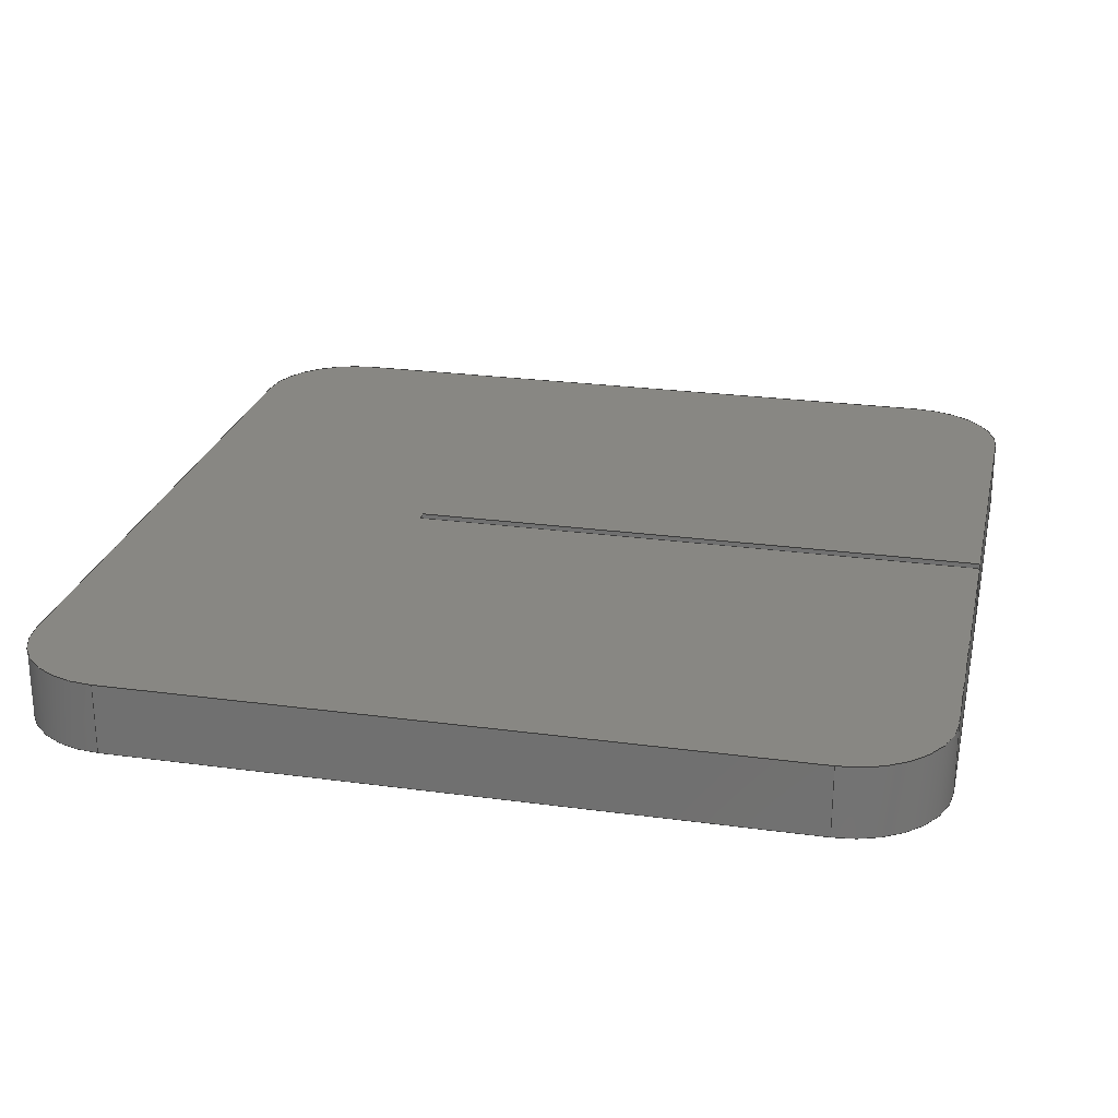
<metadata>
{"format":"step","ext":"step","renderer":"f3d","projection":"perspective","resolution":1024,"background":"white","views":[{"elev":24.6,"azim":-167.4,"up":"+Y"}]}
</metadata>
<code>
ISO-10303-21;
DATA;
#1=MECHANICAL_DESIGN_GEOMETRIC_PRESENTATION_REPRESENTATION('',(#4),#446);
#2=SHAPE_REPRESENTATION_RELATIONSHIP('SRR','None',#453,#3);
#3=ADVANCED_BREP_SHAPE_REPRESENTATION('',(#5),#445);
#4=STYLED_ITEM('',(#462),#5);
#5=MANIFOLD_SOLID_BREP('Body1',#258);
#6=PLANE('',#275);
#7=PLANE('',#276);
#8=PLANE('',#282);
#9=PLANE('',#285);
#10=PLANE('',#288);
#11=PLANE('',#289);
#12=PLANE('',#290);
#13=PLANE('',#291);
#14=PLANE('',#292);
#15=PLANE('',#293);
#16=FACE_OUTER_BOUND('',#30,.T.);
#17=FACE_OUTER_BOUND('',#31,.T.);
#18=FACE_OUTER_BOUND('',#32,.T.);
#19=FACE_OUTER_BOUND('',#33,.T.);
#20=FACE_OUTER_BOUND('',#34,.T.);
#21=FACE_OUTER_BOUND('',#35,.T.);
#22=FACE_OUTER_BOUND('',#36,.T.);
#23=FACE_OUTER_BOUND('',#37,.T.);
#24=FACE_OUTER_BOUND('',#38,.T.);
#25=FACE_OUTER_BOUND('',#39,.T.);
#26=FACE_OUTER_BOUND('',#40,.T.);
#27=FACE_OUTER_BOUND('',#41,.T.);
#28=FACE_OUTER_BOUND('',#42,.T.);
#29=FACE_OUTER_BOUND('',#43,.T.);
#30=EDGE_LOOP('',(#168,#169,#170,#171));
#31=EDGE_LOOP('',(#172,#173,#174,#175));
#32=EDGE_LOOP('',(#176,#177,#178,#179,#180,#181,#182,#183,#184,#185,#186,
#187));
#33=EDGE_LOOP('',(#188,#189,#190,#191));
#34=EDGE_LOOP('',(#192,#193,#194,#195));
#35=EDGE_LOOP('',(#196,#197,#198,#199));
#36=EDGE_LOOP('',(#200,#201,#202,#203));
#37=EDGE_LOOP('',(#204,#205,#206,#207));
#38=EDGE_LOOP('',(#208,#209,#210,#211));
#39=EDGE_LOOP('',(#212,#213,#214,#215));
#40=EDGE_LOOP('',(#216,#217,#218,#219));
#41=EDGE_LOOP('',(#220,#221,#222,#223));
#42=EDGE_LOOP('',(#224,#225,#226,#227));
#43=EDGE_LOOP('',(#228,#229,#230,#231,#232,#233,#234,#235,#236,#237,#238,
#239));
#44=LINE('',#374,#72);
#45=LINE('',#377,#73);
#46=LINE('',#380,#74);
#47=LINE('',#382,#75);
#48=LINE('',#383,#76);
#49=LINE('',#386,#77);
#50=LINE('',#390,#78);
#51=LINE('',#394,#79);
#52=LINE('',#398,#80);
#53=LINE('',#400,#81);
#54=LINE('',#402,#82);
#55=LINE('',#403,#83);
#56=LINE('',#408,#84);
#57=LINE('',#409,#85);
#58=LINE('',#412,#86);
#59=LINE('',#413,#87);
#60=LINE('',#417,#88);
#61=LINE('',#420,#89);
#62=LINE('',#421,#90);
#63=LINE('',#425,#91);
#64=LINE('',#428,#92);
#65=LINE('',#429,#93);
#66=LINE('',#431,#94);
#67=LINE('',#434,#95);
#68=LINE('',#435,#96);
#69=LINE('',#438,#97);
#70=LINE('',#439,#98);
#71=LINE('',#441,#99);
#72=VECTOR('',#300,10);
#73=VECTOR('',#303,10);
#74=VECTOR('',#306,10);
#75=VECTOR('',#307,10);
#76=VECTOR('',#308,10);
#77=VECTOR('',#311,10);
#78=VECTOR('',#314,10);
#79=VECTOR('',#317,10);
#80=VECTOR('',#320,10);
#81=VECTOR('',#321,10);
#82=VECTOR('',#322,10);
#83=VECTOR('',#323,10);
#84=VECTOR('',#328,10);
#85=VECTOR('',#329,10);
#86=VECTOR('',#332,10);
#87=VECTOR('',#333,10);
#88=VECTOR('',#338,10);
#89=VECTOR('',#341,10);
#90=VECTOR('',#342,10);
#91=VECTOR('',#347,10);
#92=VECTOR('',#350,10);
#93=VECTOR('',#351,10);
#94=VECTOR('',#354,10);
#95=VECTOR('',#357,10);
#96=VECTOR('',#358,10);
#97=VECTOR('',#361,10);
#98=VECTOR('',#362,10);
#99=VECTOR('',#365,10);
#100=CIRCLE('',#273,4.2);
#101=CIRCLE('',#274,4.2);
#102=CIRCLE('',#277,4.2);
#103=CIRCLE('',#278,4.2);
#104=CIRCLE('',#279,4.2);
#105=CIRCLE('',#281,4.2);
#106=CIRCLE('',#284,4.2);
#107=CIRCLE('',#287,4.2);
#108=VERTEX_POINT('',#370);
#109=VERTEX_POINT('',#371);
#110=VERTEX_POINT('',#373);
#111=VERTEX_POINT('',#375);
#112=VERTEX_POINT('',#379);
#113=VERTEX_POINT('',#381);
#114=VERTEX_POINT('',#385);
#115=VERTEX_POINT('',#387);
#116=VERTEX_POINT('',#389);
#117=VERTEX_POINT('',#391);
#118=VERTEX_POINT('',#393);
#119=VERTEX_POINT('',#395);
#120=VERTEX_POINT('',#397);
#121=VERTEX_POINT('',#399);
#122=VERTEX_POINT('',#401);
#123=VERTEX_POINT('',#405);
#124=VERTEX_POINT('',#406);
#125=VERTEX_POINT('',#411);
#126=VERTEX_POINT('',#415);
#127=VERTEX_POINT('',#419);
#128=VERTEX_POINT('',#423);
#129=VERTEX_POINT('',#427);
#130=VERTEX_POINT('',#433);
#131=VERTEX_POINT('',#437);
#132=EDGE_CURVE('',#108,#109,#100,.T.);
#133=EDGE_CURVE('',#109,#110,#44,.T.);
#134=EDGE_CURVE('',#110,#111,#101,.T.);
#135=EDGE_CURVE('',#111,#108,#45,.T.);
#136=EDGE_CURVE('',#112,#111,#46,.T.);
#137=EDGE_CURVE('',#112,#113,#47,.T.);
#138=EDGE_CURVE('',#108,#113,#48,.T.);
#139=EDGE_CURVE('',#110,#114,#49,.T.);
#140=EDGE_CURVE('',#115,#114,#102,.T.);
#141=EDGE_CURVE('',#115,#116,#50,.T.);
#142=EDGE_CURVE('',#117,#116,#103,.T.);
#143=EDGE_CURVE('',#117,#118,#51,.T.);
#144=EDGE_CURVE('',#119,#118,#104,.T.);
#145=EDGE_CURVE('',#119,#120,#52,.T.);
#146=EDGE_CURVE('',#120,#121,#53,.T.);
#147=EDGE_CURVE('',#121,#122,#54,.T.);
#148=EDGE_CURVE('',#122,#112,#55,.T.);
#149=EDGE_CURVE('',#123,#124,#105,.T.);
#150=EDGE_CURVE('',#124,#119,#56,.T.);
#151=EDGE_CURVE('',#118,#123,#57,.T.);
#152=EDGE_CURVE('',#125,#117,#58,.T.);
#153=EDGE_CURVE('',#123,#125,#59,.T.);
#154=EDGE_CURVE('',#126,#125,#106,.T.);
#155=EDGE_CURVE('',#116,#126,#60,.T.);
#156=EDGE_CURVE('',#127,#115,#61,.T.);
#157=EDGE_CURVE('',#126,#127,#62,.T.);
#158=EDGE_CURVE('',#128,#127,#107,.T.);
#159=EDGE_CURVE('',#114,#128,#63,.T.);
#160=EDGE_CURVE('',#122,#129,#64,.T.);
#161=EDGE_CURVE('',#113,#129,#65,.T.);
#162=EDGE_CURVE('',#128,#109,#66,.T.);
#163=EDGE_CURVE('',#130,#124,#67,.T.);
#164=EDGE_CURVE('',#120,#130,#68,.T.);
#165=EDGE_CURVE('',#131,#130,#69,.T.);
#166=EDGE_CURVE('',#121,#131,#70,.T.);
#167=EDGE_CURVE('',#129,#131,#71,.T.);
#168=ORIENTED_EDGE('',*,*,#132,.T.);
#169=ORIENTED_EDGE('',*,*,#133,.T.);
#170=ORIENTED_EDGE('',*,*,#134,.T.);
#171=ORIENTED_EDGE('',*,*,#135,.T.);
#172=ORIENTED_EDGE('',*,*,#135,.F.);
#173=ORIENTED_EDGE('',*,*,#136,.F.);
#174=ORIENTED_EDGE('',*,*,#137,.T.);
#175=ORIENTED_EDGE('',*,*,#138,.F.);
#176=ORIENTED_EDGE('',*,*,#134,.F.);
#177=ORIENTED_EDGE('',*,*,#139,.T.);
#178=ORIENTED_EDGE('',*,*,#140,.F.);
#179=ORIENTED_EDGE('',*,*,#141,.T.);
#180=ORIENTED_EDGE('',*,*,#142,.F.);
#181=ORIENTED_EDGE('',*,*,#143,.T.);
#182=ORIENTED_EDGE('',*,*,#144,.F.);
#183=ORIENTED_EDGE('',*,*,#145,.T.);
#184=ORIENTED_EDGE('',*,*,#146,.T.);
#185=ORIENTED_EDGE('',*,*,#147,.T.);
#186=ORIENTED_EDGE('',*,*,#148,.T.);
#187=ORIENTED_EDGE('',*,*,#136,.T.);
#188=ORIENTED_EDGE('',*,*,#149,.T.);
#189=ORIENTED_EDGE('',*,*,#150,.T.);
#190=ORIENTED_EDGE('',*,*,#144,.T.);
#191=ORIENTED_EDGE('',*,*,#151,.T.);
#192=ORIENTED_EDGE('',*,*,#151,.F.);
#193=ORIENTED_EDGE('',*,*,#143,.F.);
#194=ORIENTED_EDGE('',*,*,#152,.F.);
#195=ORIENTED_EDGE('',*,*,#153,.F.);
#196=ORIENTED_EDGE('',*,*,#154,.T.);
#197=ORIENTED_EDGE('',*,*,#152,.T.);
#198=ORIENTED_EDGE('',*,*,#142,.T.);
#199=ORIENTED_EDGE('',*,*,#155,.T.);
#200=ORIENTED_EDGE('',*,*,#155,.F.);
#201=ORIENTED_EDGE('',*,*,#141,.F.);
#202=ORIENTED_EDGE('',*,*,#156,.F.);
#203=ORIENTED_EDGE('',*,*,#157,.F.);
#204=ORIENTED_EDGE('',*,*,#158,.T.);
#205=ORIENTED_EDGE('',*,*,#156,.T.);
#206=ORIENTED_EDGE('',*,*,#140,.T.);
#207=ORIENTED_EDGE('',*,*,#159,.T.);
#208=ORIENTED_EDGE('',*,*,#148,.F.);
#209=ORIENTED_EDGE('',*,*,#160,.T.);
#210=ORIENTED_EDGE('',*,*,#161,.F.);
#211=ORIENTED_EDGE('',*,*,#137,.F.);
#212=ORIENTED_EDGE('',*,*,#133,.F.);
#213=ORIENTED_EDGE('',*,*,#162,.F.);
#214=ORIENTED_EDGE('',*,*,#159,.F.);
#215=ORIENTED_EDGE('',*,*,#139,.F.);
#216=ORIENTED_EDGE('',*,*,#150,.F.);
#217=ORIENTED_EDGE('',*,*,#163,.F.);
#218=ORIENTED_EDGE('',*,*,#164,.F.);
#219=ORIENTED_EDGE('',*,*,#145,.F.);
#220=ORIENTED_EDGE('',*,*,#146,.F.);
#221=ORIENTED_EDGE('',*,*,#164,.T.);
#222=ORIENTED_EDGE('',*,*,#165,.F.);
#223=ORIENTED_EDGE('',*,*,#166,.F.);
#224=ORIENTED_EDGE('',*,*,#147,.F.);
#225=ORIENTED_EDGE('',*,*,#166,.T.);
#226=ORIENTED_EDGE('',*,*,#167,.F.);
#227=ORIENTED_EDGE('',*,*,#160,.F.);
#228=ORIENTED_EDGE('',*,*,#132,.F.);
#229=ORIENTED_EDGE('',*,*,#138,.T.);
#230=ORIENTED_EDGE('',*,*,#161,.T.);
#231=ORIENTED_EDGE('',*,*,#167,.T.);
#232=ORIENTED_EDGE('',*,*,#165,.T.);
#233=ORIENTED_EDGE('',*,*,#163,.T.);
#234=ORIENTED_EDGE('',*,*,#149,.F.);
#235=ORIENTED_EDGE('',*,*,#153,.T.);
#236=ORIENTED_EDGE('',*,*,#154,.F.);
#237=ORIENTED_EDGE('',*,*,#157,.T.);
#238=ORIENTED_EDGE('',*,*,#158,.F.);
#239=ORIENTED_EDGE('',*,*,#162,.T.);
#240=CYLINDRICAL_SURFACE('',#272,4.2);
#241=CYLINDRICAL_SURFACE('',#280,4.2);
#242=CYLINDRICAL_SURFACE('',#283,4.2);
#243=CYLINDRICAL_SURFACE('',#286,4.2);
#244=ADVANCED_FACE('',(#16),#240,.T.);
#245=ADVANCED_FACE('',(#17),#6,.T.);
#246=ADVANCED_FACE('',(#18),#7,.F.);
#247=ADVANCED_FACE('',(#19),#241,.T.);
#248=ADVANCED_FACE('',(#20),#8,.T.);
#249=ADVANCED_FACE('',(#21),#242,.T.);
#250=ADVANCED_FACE('',(#22),#9,.T.);
#251=ADVANCED_FACE('',(#23),#243,.T.);
#252=ADVANCED_FACE('',(#24),#10,.T.);
#253=ADVANCED_FACE('',(#25),#11,.T.);
#254=ADVANCED_FACE('',(#26),#12,.T.);
#255=ADVANCED_FACE('',(#27),#13,.T.);
#256=ADVANCED_FACE('',(#28),#14,.T.);
#257=ADVANCED_FACE('',(#29),#15,.T.);
#258=CLOSED_SHELL('',(#244,#245,#246,#247,#248,#249,#250,#251,#252,#253,
#254,#255,#256,#257));
#259=DERIVED_UNIT_ELEMENT(#261,1);
#260=DERIVED_UNIT_ELEMENT(#448,-3);
#261=(
MASS_UNIT()
NAMED_UNIT(*)
SI_UNIT(.KILO.,.GRAM.)
);
#262=DERIVED_UNIT((#259,#260));
#263=MEASURE_REPRESENTATION_ITEM('density measure',
POSITIVE_RATIO_MEASURE(7850),#262);
#264=PROPERTY_DEFINITION_REPRESENTATION(#269,#266);
#265=PROPERTY_DEFINITION_REPRESENTATION(#270,#267);
#266=REPRESENTATION('material name',(#268),#445);
#267=REPRESENTATION('density',(#263),#445);
#268=DESCRIPTIVE_REPRESENTATION_ITEM('Steel','Steel');
#269=PROPERTY_DEFINITION('material property','material name',#455);
#270=PROPERTY_DEFINITION('material property','density of part',#455);
#271=AXIS2_PLACEMENT_3D('',#368,#294,#295);
#272=AXIS2_PLACEMENT_3D('',#369,#296,#297);
#273=AXIS2_PLACEMENT_3D('',#372,#298,#299);
#274=AXIS2_PLACEMENT_3D('',#376,#301,#302);
#275=AXIS2_PLACEMENT_3D('',#378,#304,#305);
#276=AXIS2_PLACEMENT_3D('',#384,#309,#310);
#277=AXIS2_PLACEMENT_3D('',#388,#312,#313);
#278=AXIS2_PLACEMENT_3D('',#392,#315,#316);
#279=AXIS2_PLACEMENT_3D('',#396,#318,#319);
#280=AXIS2_PLACEMENT_3D('',#404,#324,#325);
#281=AXIS2_PLACEMENT_3D('',#407,#326,#327);
#282=AXIS2_PLACEMENT_3D('',#410,#330,#331);
#283=AXIS2_PLACEMENT_3D('',#414,#334,#335);
#284=AXIS2_PLACEMENT_3D('',#416,#336,#337);
#285=AXIS2_PLACEMENT_3D('',#418,#339,#340);
#286=AXIS2_PLACEMENT_3D('',#422,#343,#344);
#287=AXIS2_PLACEMENT_3D('',#424,#345,#346);
#288=AXIS2_PLACEMENT_3D('',#426,#348,#349);
#289=AXIS2_PLACEMENT_3D('',#430,#352,#353);
#290=AXIS2_PLACEMENT_3D('',#432,#355,#356);
#291=AXIS2_PLACEMENT_3D('',#436,#359,#360);
#292=AXIS2_PLACEMENT_3D('',#440,#363,#364);
#293=AXIS2_PLACEMENT_3D('',#442,#366,#367);
#294=DIRECTION('axis',(0,0,1));
#295=DIRECTION('refdir',(1,0,0));
#296=DIRECTION('center_axis',(0,1,0));
#297=DIRECTION('ref_axis',(-0.7071,0,-0.7071));
#298=DIRECTION('center_axis',(0,-1,0));
#299=DIRECTION('ref_axis',(-0.7071,0,-0.7071));
#300=DIRECTION('',(0,-1,0));
#301=DIRECTION('center_axis',(0,1,0));
#302=DIRECTION('ref_axis',(-0.7071,0,-0.7071));
#303=DIRECTION('',(0,1,0));
#304=DIRECTION('center_axis',(-1,0,0));
#305=DIRECTION('ref_axis',(0,0,1));
#306=DIRECTION('',(0,0,-1));
#307=DIRECTION('',(0,1,0));
#308=DIRECTION('',(0,0,1));
#309=DIRECTION('center_axis',(0,1,0));
#310=DIRECTION('ref_axis',(1,0,0));
#311=DIRECTION('',(1,0,0));
#312=DIRECTION('center_axis',(0,1,0));
#313=DIRECTION('ref_axis',(0.7071,0,-0.7071));
#314=DIRECTION('',(0,0,1));
#315=DIRECTION('center_axis',(0,1,0));
#316=DIRECTION('ref_axis',(0.7071,0,0.7071));
#317=DIRECTION('',(-1,0,0));
#318=DIRECTION('center_axis',(0,1,0));
#319=DIRECTION('ref_axis',(-0.7071,0,0.7071));
#320=DIRECTION('',(0,0,-1));
#321=DIRECTION('',(1,0,0));
#322=DIRECTION('',(0,0,-1));
#323=DIRECTION('',(-1,0,0));
#324=DIRECTION('center_axis',(0,1,0));
#325=DIRECTION('ref_axis',(-0.7071,0,0.7071));
#326=DIRECTION('center_axis',(0,-1,0));
#327=DIRECTION('ref_axis',(-0.7071,0,0.7071));
#328=DIRECTION('',(0,-1,0));
#329=DIRECTION('',(0,1,0));
#330=DIRECTION('center_axis',(0,0,1));
#331=DIRECTION('ref_axis',(1,0,0));
#332=DIRECTION('',(0,-1,0));
#333=DIRECTION('',(1,0,0));
#334=DIRECTION('center_axis',(0,1,0));
#335=DIRECTION('ref_axis',(0.7071,0,0.7071));
#336=DIRECTION('center_axis',(0,-1,0));
#337=DIRECTION('ref_axis',(0.7071,0,0.7071));
#338=DIRECTION('',(0,1,0));
#339=DIRECTION('center_axis',(1,0,0));
#340=DIRECTION('ref_axis',(0,0,-1));
#341=DIRECTION('',(0,-1,0));
#342=DIRECTION('',(0,0,-1));
#343=DIRECTION('center_axis',(0,1,0));
#344=DIRECTION('ref_axis',(0.7071,0,-0.7071));
#345=DIRECTION('center_axis',(0,-1,0));
#346=DIRECTION('ref_axis',(0.7071,0,-0.7071));
#347=DIRECTION('',(0,1,0));
#348=DIRECTION('center_axis',(0,0,1));
#349=DIRECTION('ref_axis',(1,0,0));
#350=DIRECTION('',(0,1,0));
#351=DIRECTION('',(1,0,0));
#352=DIRECTION('center_axis',(0,0,-1));
#353=DIRECTION('ref_axis',(-1,0,0));
#354=DIRECTION('',(-1,0,0));
#355=DIRECTION('center_axis',(-1,0,0));
#356=DIRECTION('ref_axis',(0,0,1));
#357=DIRECTION('',(0,0,1));
#358=DIRECTION('',(0,1,0));
#359=DIRECTION('center_axis',(0,0,-1));
#360=DIRECTION('ref_axis',(-1,0,0));
#361=DIRECTION('',(-1,0,0));
#362=DIRECTION('',(0,1,0));
#363=DIRECTION('center_axis',(-1,0,0));
#364=DIRECTION('ref_axis',(0,0,1));
#365=DIRECTION('',(0,0,1));
#366=DIRECTION('center_axis',(0,1,0));
#367=DIRECTION('ref_axis',(0,0,1));
#368=CARTESIAN_POINT('',(0,0,0));
#369=CARTESIAN_POINT('Origin',(-33,0,-33));
#370=CARTESIAN_POINT('',(-37.2,3,-33));
#371=CARTESIAN_POINT('',(-33,3,-37.2));
#372=CARTESIAN_POINT('Origin',(-33,3,-33));
#373=CARTESIAN_POINT('',(-33,0,-37.2));
#374=CARTESIAN_POINT('',(-33,0,-37.2));
#375=CARTESIAN_POINT('',(-37.2,0,-33));
#376=CARTESIAN_POINT('Origin',(-33,0,-33));
#377=CARTESIAN_POINT('',(-37.2,0,-33));
#378=CARTESIAN_POINT('Origin',(-37.2,0,-37.2));
#379=CARTESIAN_POINT('',(-37.2,0,-18.85));
#380=CARTESIAN_POINT('',(-37.2,0,0));
#381=CARTESIAN_POINT('',(-37.2,3,-18.85));
#382=CARTESIAN_POINT('',(-37.2,0,-18.85));
#383=CARTESIAN_POINT('',(-37.2,3,0));
#384=CARTESIAN_POINT('Origin',(-18.6,0,-18.6));
#385=CARTESIAN_POINT('',(-4.2,0,-37.2));
#386=CARTESIAN_POINT('',(-37.2,0,-37.2));
#387=CARTESIAN_POINT('',(0,0,-33));
#388=CARTESIAN_POINT('Origin',(-4.2,0,-33));
#389=CARTESIAN_POINT('',(0,0,-4.2));
#390=CARTESIAN_POINT('',(0,0,-37.2));
#391=CARTESIAN_POINT('',(-4.2,0,0));
#392=CARTESIAN_POINT('Origin',(-4.2,0,-4.2));
#393=CARTESIAN_POINT('',(-33,0,0));
#394=CARTESIAN_POINT('',(0,0,0));
#395=CARTESIAN_POINT('',(-37.2,0,-4.2));
#396=CARTESIAN_POINT('Origin',(-33,0,-4.2));
#397=CARTESIAN_POINT('',(-37.2,0,-18.35));
#398=CARTESIAN_POINT('',(-37.2,0,0));
#399=CARTESIAN_POINT('',(-12.2,0,-18.35));
#400=CARTESIAN_POINT('',(-37.2,0,-18.35));
#401=CARTESIAN_POINT('',(-12.2,0,-18.85));
#402=CARTESIAN_POINT('',(-12.2,0,-18.35));
#403=CARTESIAN_POINT('',(-12.2,0,-18.85));
#404=CARTESIAN_POINT('Origin',(-33,0,-4.2));
#405=CARTESIAN_POINT('',(-33,3,0));
#406=CARTESIAN_POINT('',(-37.2,3,-4.2));
#407=CARTESIAN_POINT('Origin',(-33,3,-4.2));
#408=CARTESIAN_POINT('',(-37.2,0,-4.2));
#409=CARTESIAN_POINT('',(-33,0,0));
#410=CARTESIAN_POINT('Origin',(-37.2,0,0));
#411=CARTESIAN_POINT('',(-4.2,3,0));
#412=CARTESIAN_POINT('',(-4.2,0,0));
#413=CARTESIAN_POINT('',(0,3,0));
#414=CARTESIAN_POINT('Origin',(-4.2,0,-4.2));
#415=CARTESIAN_POINT('',(0,3,-4.2));
#416=CARTESIAN_POINT('Origin',(-4.2,3,-4.2));
#417=CARTESIAN_POINT('',(0,0,-4.2));
#418=CARTESIAN_POINT('Origin',(0,0,0));
#419=CARTESIAN_POINT('',(0,3,-33));
#420=CARTESIAN_POINT('',(0,0,-33));
#421=CARTESIAN_POINT('',(0,3,-37.2));
#422=CARTESIAN_POINT('Origin',(-4.2,0,-33));
#423=CARTESIAN_POINT('',(-4.2,3,-37.2));
#424=CARTESIAN_POINT('Origin',(-4.2,3,-33));
#425=CARTESIAN_POINT('',(-4.2,0,-37.2));
#426=CARTESIAN_POINT('Origin',(-37.2,0,-18.85));
#427=CARTESIAN_POINT('',(-12.2,3,-18.85));
#428=CARTESIAN_POINT('',(-12.2,0,-18.85));
#429=CARTESIAN_POINT('',(-12.2,3,-18.85));
#430=CARTESIAN_POINT('Origin',(0,0,-37.2));
#431=CARTESIAN_POINT('',(-37.2,3,-37.2));
#432=CARTESIAN_POINT('Origin',(-37.2,0,-18.35));
#433=CARTESIAN_POINT('',(-37.2,3,-18.35));
#434=CARTESIAN_POINT('',(-37.2,3,0));
#435=CARTESIAN_POINT('',(-37.2,0,-18.35));
#436=CARTESIAN_POINT('Origin',(-12.2,0,-18.35));
#437=CARTESIAN_POINT('',(-12.2,3,-18.35));
#438=CARTESIAN_POINT('',(-37.2,3,-18.35));
#439=CARTESIAN_POINT('',(-12.2,0,-18.35));
#440=CARTESIAN_POINT('Origin',(-12.2,0,-18.85));
#441=CARTESIAN_POINT('',(-12.2,3,-18.35));
#442=CARTESIAN_POINT('Origin',(-18.6,3,-18.6));
#443=UNCERTAINTY_MEASURE_WITH_UNIT(LENGTH_MEASURE(0.01),#447,
'DISTANCE_ACCURACY_VALUE',
'Maximum model space distance between geometric entities at asserted c
onnectivities');
#444=UNCERTAINTY_MEASURE_WITH_UNIT(LENGTH_MEASURE(0.01),#447,
'DISTANCE_ACCURACY_VALUE',
'Maximum model space distance between geometric entities at asserted c
onnectivities');
#445=(
GEOMETRIC_REPRESENTATION_CONTEXT(3)
GLOBAL_UNCERTAINTY_ASSIGNED_CONTEXT((#443))
GLOBAL_UNIT_ASSIGNED_CONTEXT((#447,#449,#450))
REPRESENTATION_CONTEXT('','3D')
);
#446=(
GEOMETRIC_REPRESENTATION_CONTEXT(3)
GLOBAL_UNCERTAINTY_ASSIGNED_CONTEXT((#444))
GLOBAL_UNIT_ASSIGNED_CONTEXT((#447,#449,#450))
REPRESENTATION_CONTEXT('','3D')
);
#447=(
LENGTH_UNIT()
NAMED_UNIT(*)
SI_UNIT(.MILLI.,.METRE.)
);
#448=(
LENGTH_UNIT()
NAMED_UNIT(*)
SI_UNIT($,.METRE.)
);
#449=(
NAMED_UNIT(*)
PLANE_ANGLE_UNIT()
SI_UNIT($,.RADIAN.)
);
#450=(
NAMED_UNIT(*)
SI_UNIT($,.STERADIAN.)
SOLID_ANGLE_UNIT()
);
#451=SHAPE_DEFINITION_REPRESENTATION(#452,#453);
#452=PRODUCT_DEFINITION_SHAPE('',$,#455);
#453=SHAPE_REPRESENTATION('',(#271),#445);
#454=PRODUCT_DEFINITION_CONTEXT('part definition',#459,'design');
#455=PRODUCT_DEFINITION('bandsaw blade guide','bandsaw blade guide v1',
#456,#454);
#456=PRODUCT_DEFINITION_FORMATION('',$,#461);
#457=PRODUCT_RELATED_PRODUCT_CATEGORY('bandsaw blade guide v1',
'bandsaw blade guide v1',(#461));
#458=APPLICATION_PROTOCOL_DEFINITION('international standard',
'automotive_design',2009,#459);
#459=APPLICATION_CONTEXT(
'Core Data for Automotive Mechanical Design Process');
#460=PRODUCT_CONTEXT('part definition',#459,'mechanical');
#461=PRODUCT('bandsaw blade guide','bandsaw blade guide v1',$,(#460));
#462=PRESENTATION_STYLE_ASSIGNMENT((#463));
#463=SURFACE_STYLE_USAGE(.BOTH.,#464);
#464=SURFACE_SIDE_STYLE('',(#465));
#465=SURFACE_STYLE_FILL_AREA(#466);
#466=FILL_AREA_STYLE('Steel - Satin',(#467));
#467=FILL_AREA_STYLE_COLOUR('Steel - Satin',#468);
#468=COLOUR_RGB('Steel - Satin',0.6275,0.6275,0.6275);
ENDSEC;
END-ISO-10303-21;

</code>
